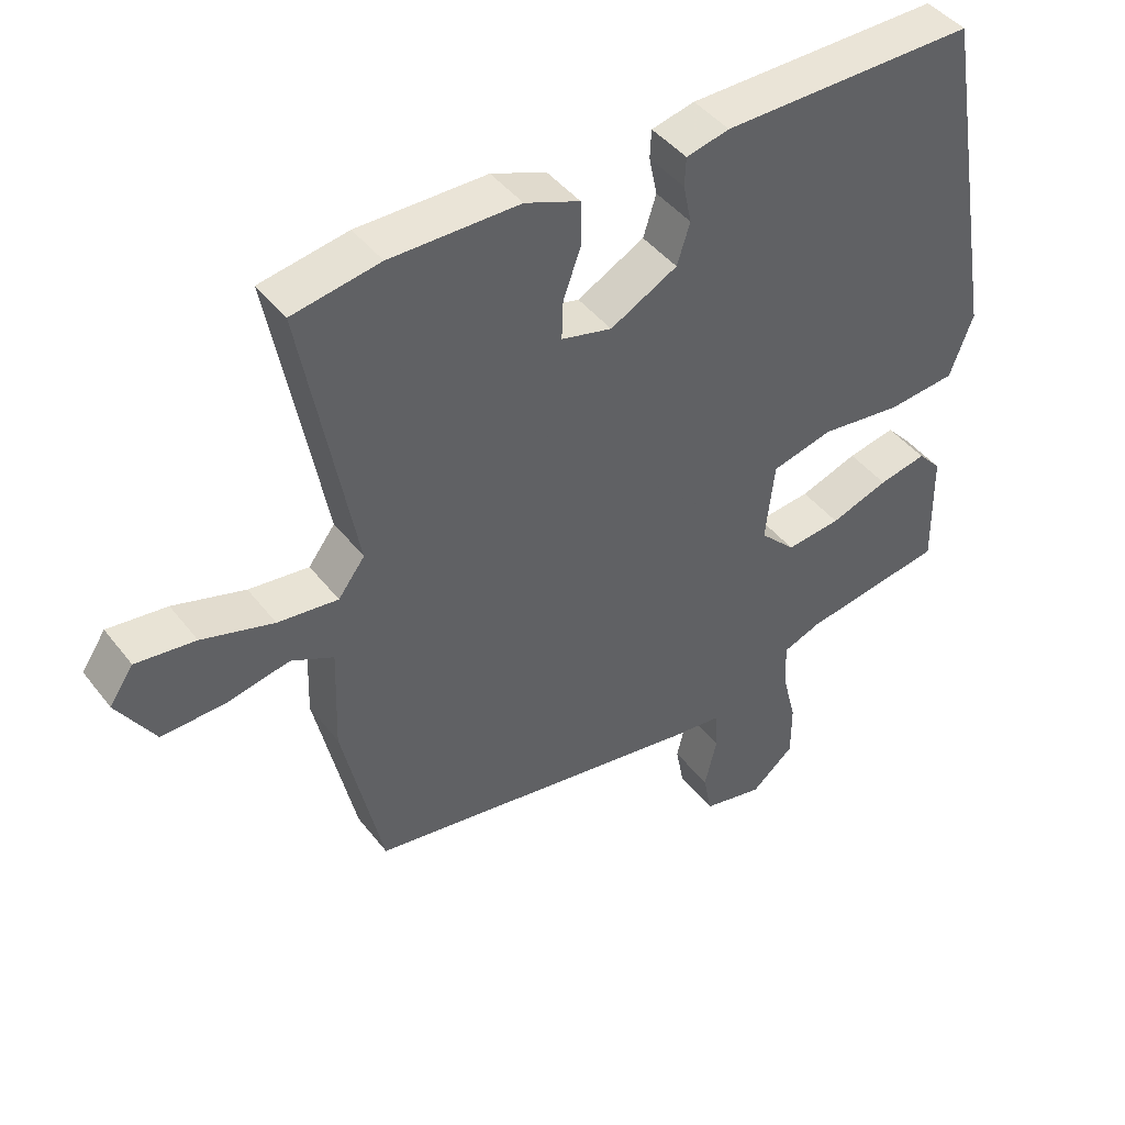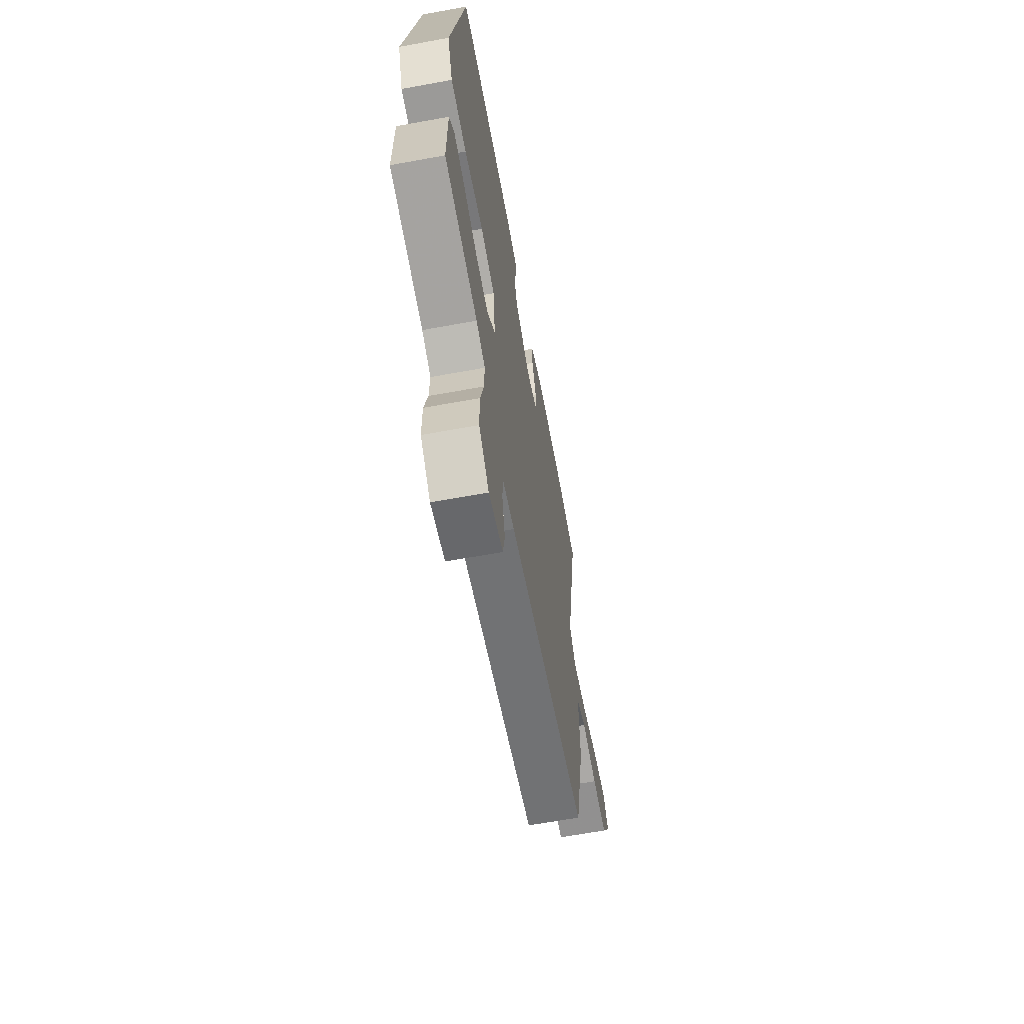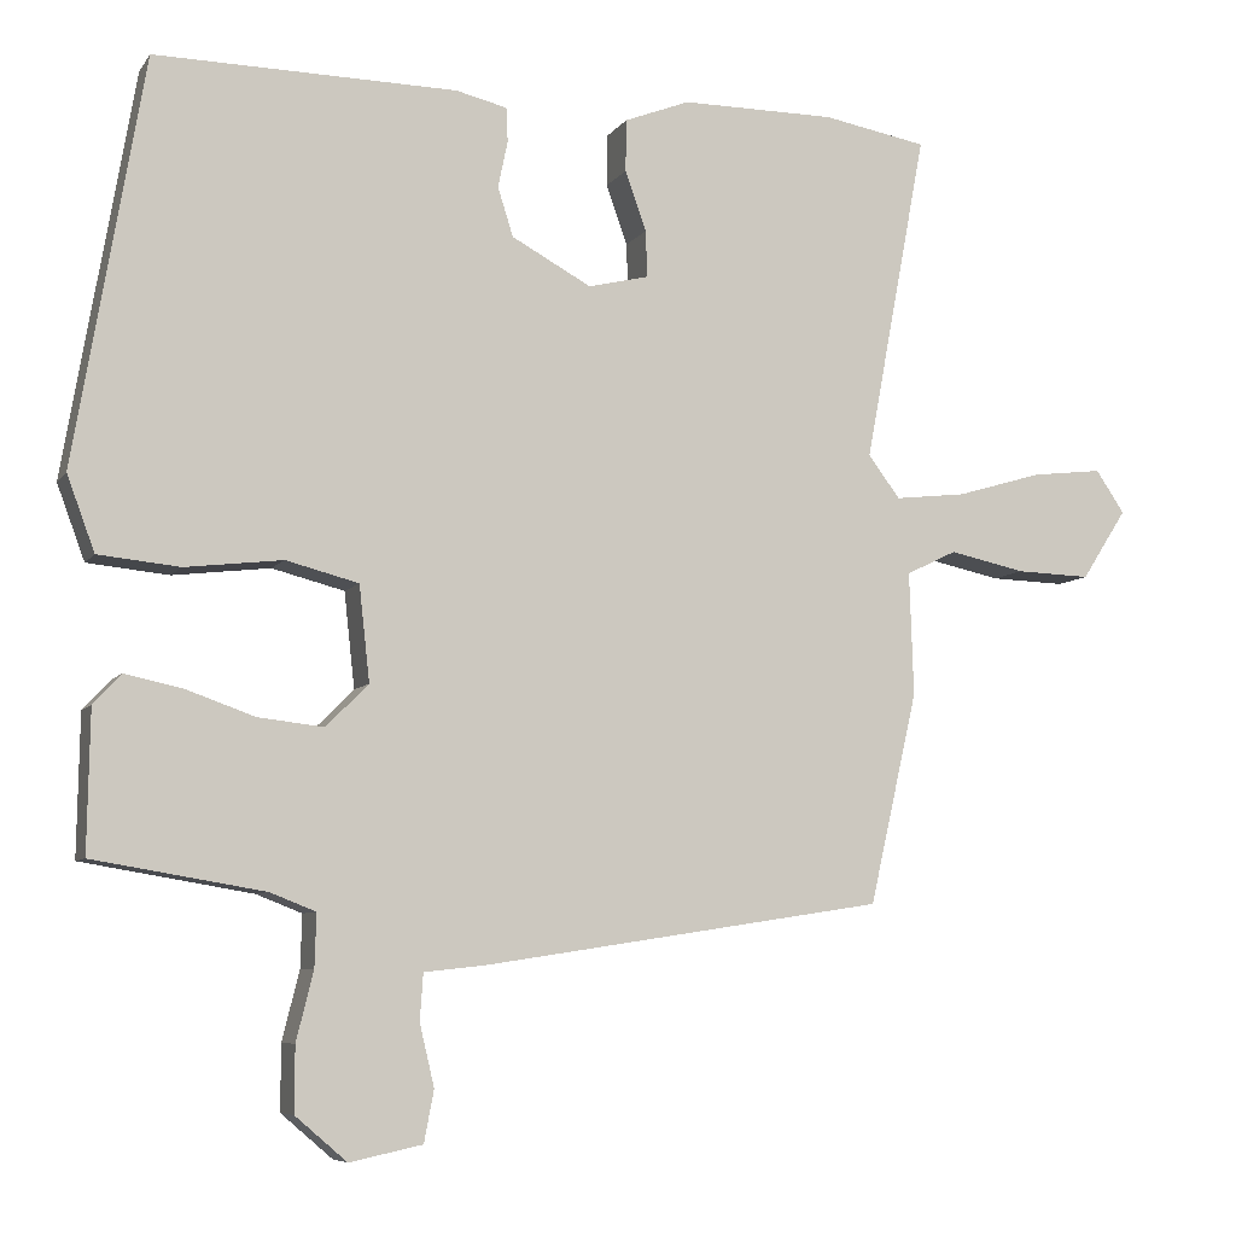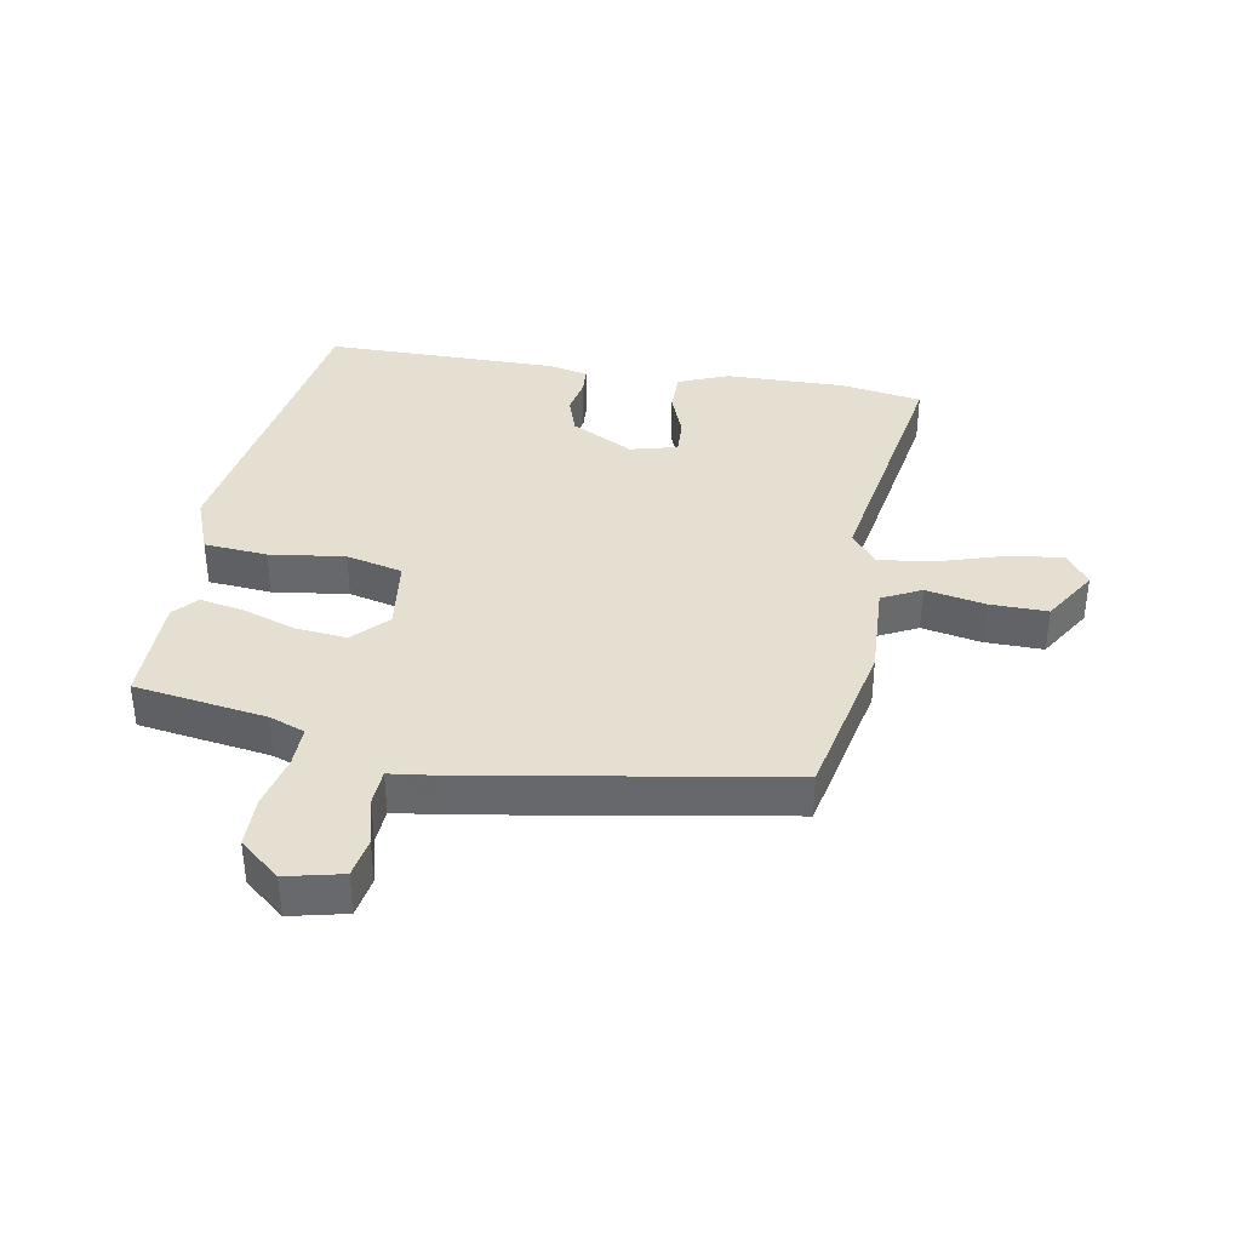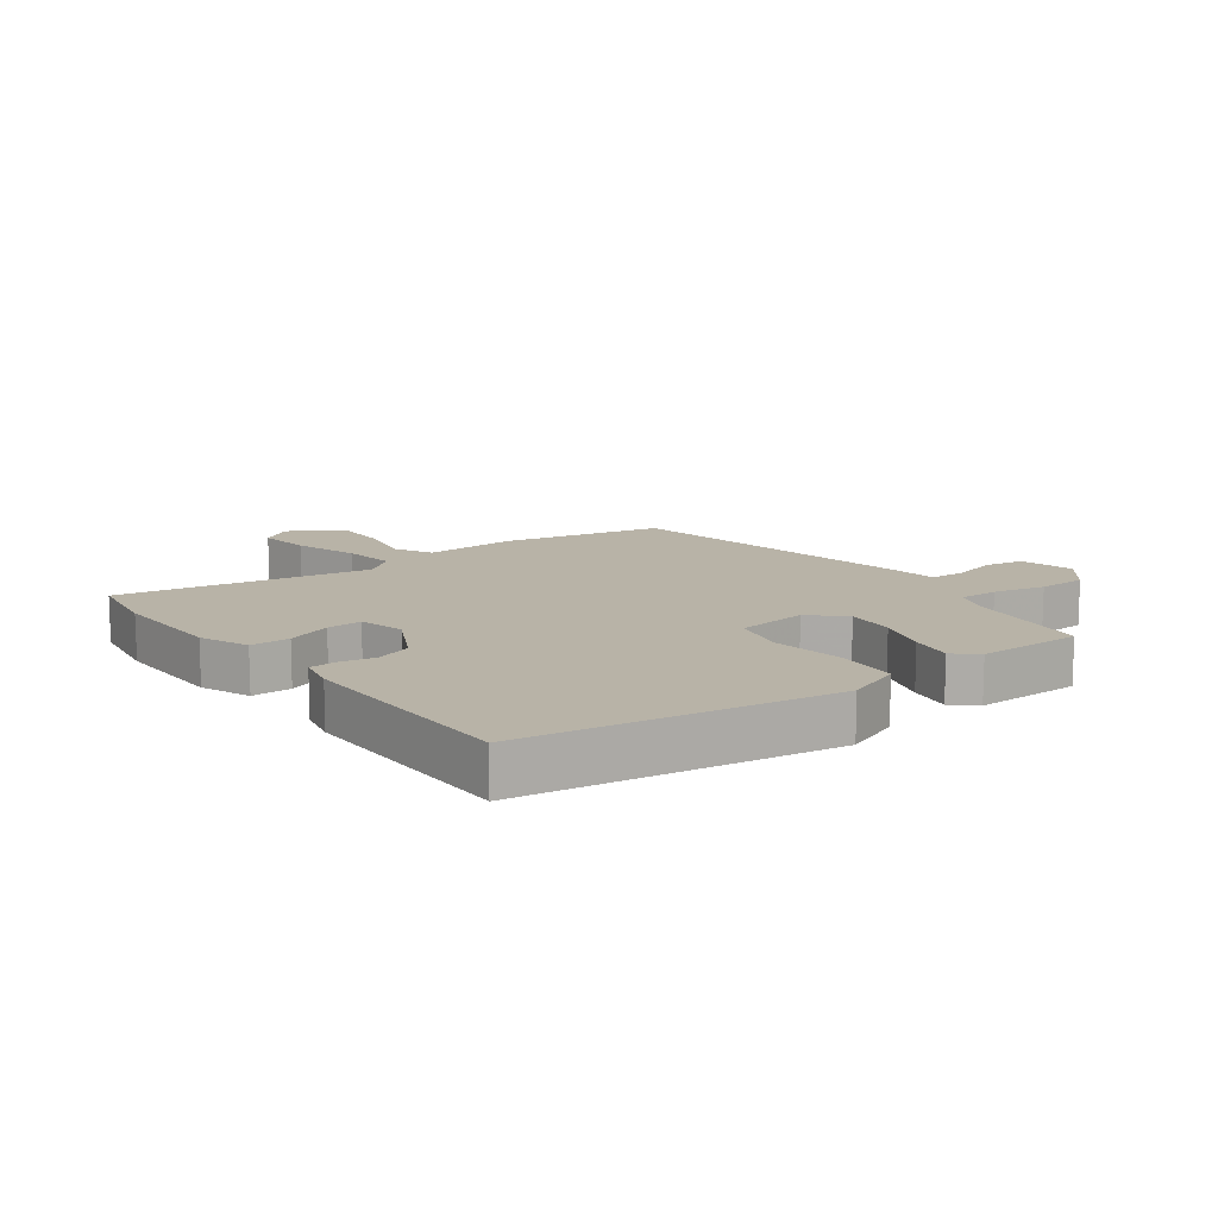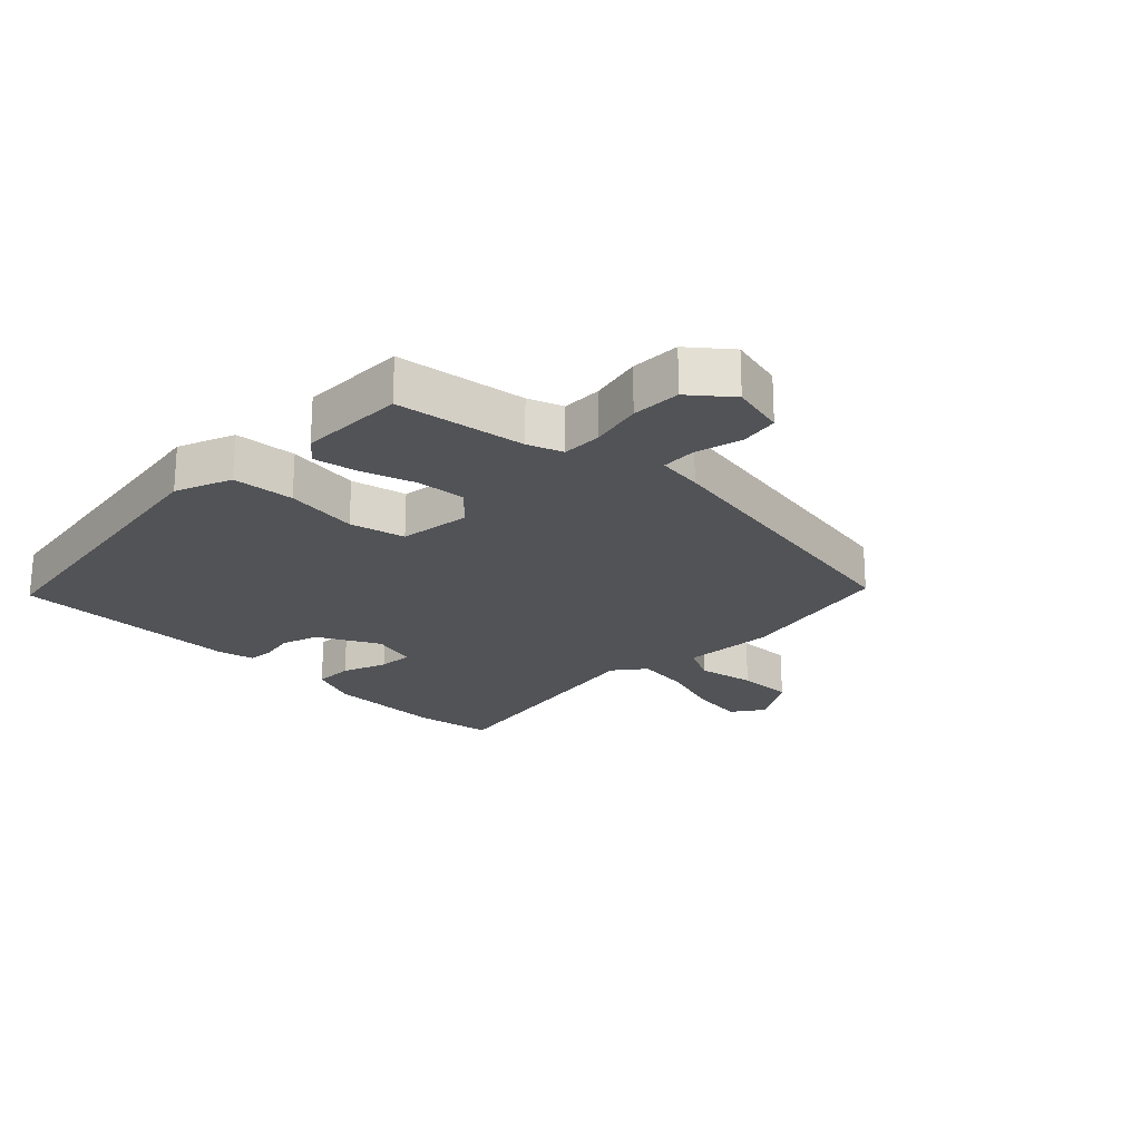
<metadata>
{"format":"obj","ext":"obj","renderer":"f3d","projection":"perspective","resolution":1024,"background":"white","views":[{"elev":43.8,"azim":-34.9,"up":"+Z"},{"elev":-64.0,"azim":100.5,"up":"+Z"},{"elev":-7.2,"azim":160.5,"up":"+Z"},{"elev":37.4,"azim":-170.9,"up":"+Y"},{"elev":12.7,"azim":52.2,"up":"+Y"},{"elev":-22.0,"azim":134.3,"up":"+Y"}]}
</metadata>
<code>
v -0.54 0.07 0.493
v -0.412 0.07 0.516
v -0.223 0.07 0.516
v -0.143 0.07 0.485
v -0.142 0.07 0.421
v -0.168 0.07 0.348
v -0.17 0.07 0.291
v -0.096 0.07 0.273
v 0.002 0.07 0.326
v 0.021 0.07 0.386
v 0.009 0.07 0.443
v 0.011 0.07 0.485
v 0.074 0.07 0.5
v 0.444 0.07 0.505
v 0.529 0.07 0.008
v 0.495 0.07 -0.084
v 0.395 0.07 -0.094
v 0.276 0.07 -0.08
v 0.187 0.07 -0.103
v 0.174 0.07 -0.22
v 0.226 0.07 -0.272
v 0.306 0.07 -0.263
v 0.391 0.07 -0.233
v 0.461 0.07 -0.218
v 0.495 0.07 -0.255
v 0.498 0.07 -0.427
v 0.289 0.07 -0.462
v 0.233 0.07 -0.484
v 0.235 0.07 -0.549
v 0.256 0.07 -0.633
v 0.256 0.07 -0.713
v 0.193 0.07 -0.767
v 0.104 0.07 -0.748
v 0.092 0.07 -0.685
v 0.11 0.07 -0.609
v 0.106 0.07 -0.552
v 0.032 0.07 -0.544
v -0.462 0.07 -0.468
v -0.521 0.07 -0.209
v -0.516 0.07 -0.058
v -0.578 0.07 -0.028
v -0.671 0.07 -0.048
v -0.763 0.07 -0.051
v -0.818 0.07 0.035
v -0.783 0.07 0.087
v -0.696 0.07 0.077
v -0.591 0.07 0.046
v -0.503 0.07 0.036
v -0.464 0.07 0.088
v -0.54 0 0.493
v -0.412 0 0.516
v -0.223 0 0.516
v -0.143 0 0.485
v -0.142 0 0.421
v -0.168 0 0.348
v -0.17 0 0.291
v -0.096 0 0.273
v 0.002 0 0.326
v 0.021 0 0.386
v 0.009 0 0.443
v 0.011 0 0.485
v 0.074 0 0.5
v 0.444 0 0.505
v 0.529 0 0.008
v 0.495 0 -0.084
v 0.395 0 -0.094
v 0.276 0 -0.08
v 0.187 0 -0.103
v 0.174 0 -0.22
v 0.226 0 -0.272
v 0.306 0 -0.263
v 0.391 0 -0.233
v 0.461 0 -0.218
v 0.495 0 -0.255
v 0.498 0 -0.427
v 0.289 0 -0.462
v 0.233 0 -0.484
v 0.235 0 -0.549
v 0.256 0 -0.633
v 0.256 0 -0.713
v 0.193 0 -0.767
v 0.104 0 -0.748
v 0.092 0 -0.685
v 0.11 0 -0.609
v 0.106 0 -0.552
v 0.032 0 -0.544
v -0.462 0 -0.468
v -0.521 0 -0.209
v -0.516 0 -0.058
v -0.578 0 -0.028
v -0.671 0 -0.048
v -0.763 0 -0.051
v -0.818 0 0.035
v -0.783 0 0.087
v -0.696 0 0.077
v -0.591 0 0.046
v -0.503 0 0.036
v -0.464 0 0.088
f 45 46 47
f 44 45 47
f 43 44 47
f 42 43 47
f 41 42 47
f 40 41 47 48
f 40 48 49
f 39 40 49
f 38 39 49
f 37 38 49
f 36 37 49
f 33 34 35
f 32 33 35
f 31 32 35
f 30 31 35
f 29 30 35
f 28 29 35 36
f 25 26 27
f 24 25 27
f 23 24 27
f 22 23 27
f 21 22 27 28
f 36 49 1
f 28 36 1
f 21 28 1
f 20 21 1
f 16 17 18
f 15 16 18
f 14 15 18
f 13 14 18
f 12 13 18
f 11 12 18
f 10 11 18
f 9 10 18 19
f 4 5 6
f 3 4 6
f 2 3 6
f 1 2 6
f 1 6 7
f 20 1 7
f 8 9 19 20
f 7 8 20
f 96 95 94
f 96 94 93
f 96 93 92
f 96 92 91
f 96 91 90
f 97 96 90 89
f 98 97 89
f 98 89 88
f 98 88 87
f 98 87 86
f 98 86 85
f 84 83 82
f 84 82 81
f 84 81 80
f 84 80 79
f 84 79 78
f 85 84 78 77
f 76 75 74
f 76 74 73
f 76 73 72
f 76 72 71
f 77 76 71 70
f 50 98 85
f 50 85 77
f 50 77 70
f 50 70 69
f 67 66 65
f 67 65 64
f 67 64 63
f 67 63 62
f 67 62 61
f 67 61 60
f 67 60 59
f 68 67 59 58
f 55 54 53
f 55 53 52
f 55 52 51
f 55 51 50
f 56 55 50
f 56 50 69
f 69 68 58 57
f 69 57 56
f 1 50 51 2
f 2 51 52 3
f 3 52 53 4
f 4 53 54 5
f 5 54 55 6
f 6 55 56 7
f 7 56 57 8
f 8 57 58 9
f 9 58 59 10
f 10 59 60 11
f 11 60 61 12
f 12 61 62 13
f 13 62 63 14
f 14 63 64 15
f 15 64 65 16
f 16 65 66 17
f 17 66 67 18
f 18 67 68 19
f 19 68 69 20
f 20 69 70 21
f 21 70 71 22
f 22 71 72 23
f 23 72 73 24
f 24 73 74 25
f 25 74 75 26
f 26 75 76 27
f 27 76 77 28
f 28 77 78 29
f 29 78 79 30
f 30 79 80 31
f 31 80 81 32
f 32 81 82 33
f 33 82 83 34
f 34 83 84 35
f 35 84 85 36
f 36 85 86 37
f 37 86 87 38
f 38 87 88 39
f 39 88 89 40
f 40 89 90 41
f 41 90 91 42
f 42 91 92 43
f 43 92 93 44
f 44 93 94 45
f 45 94 95 46
f 46 95 96 47
f 47 96 97 48
f 48 97 98 49
f 49 98 50 1

</code>
